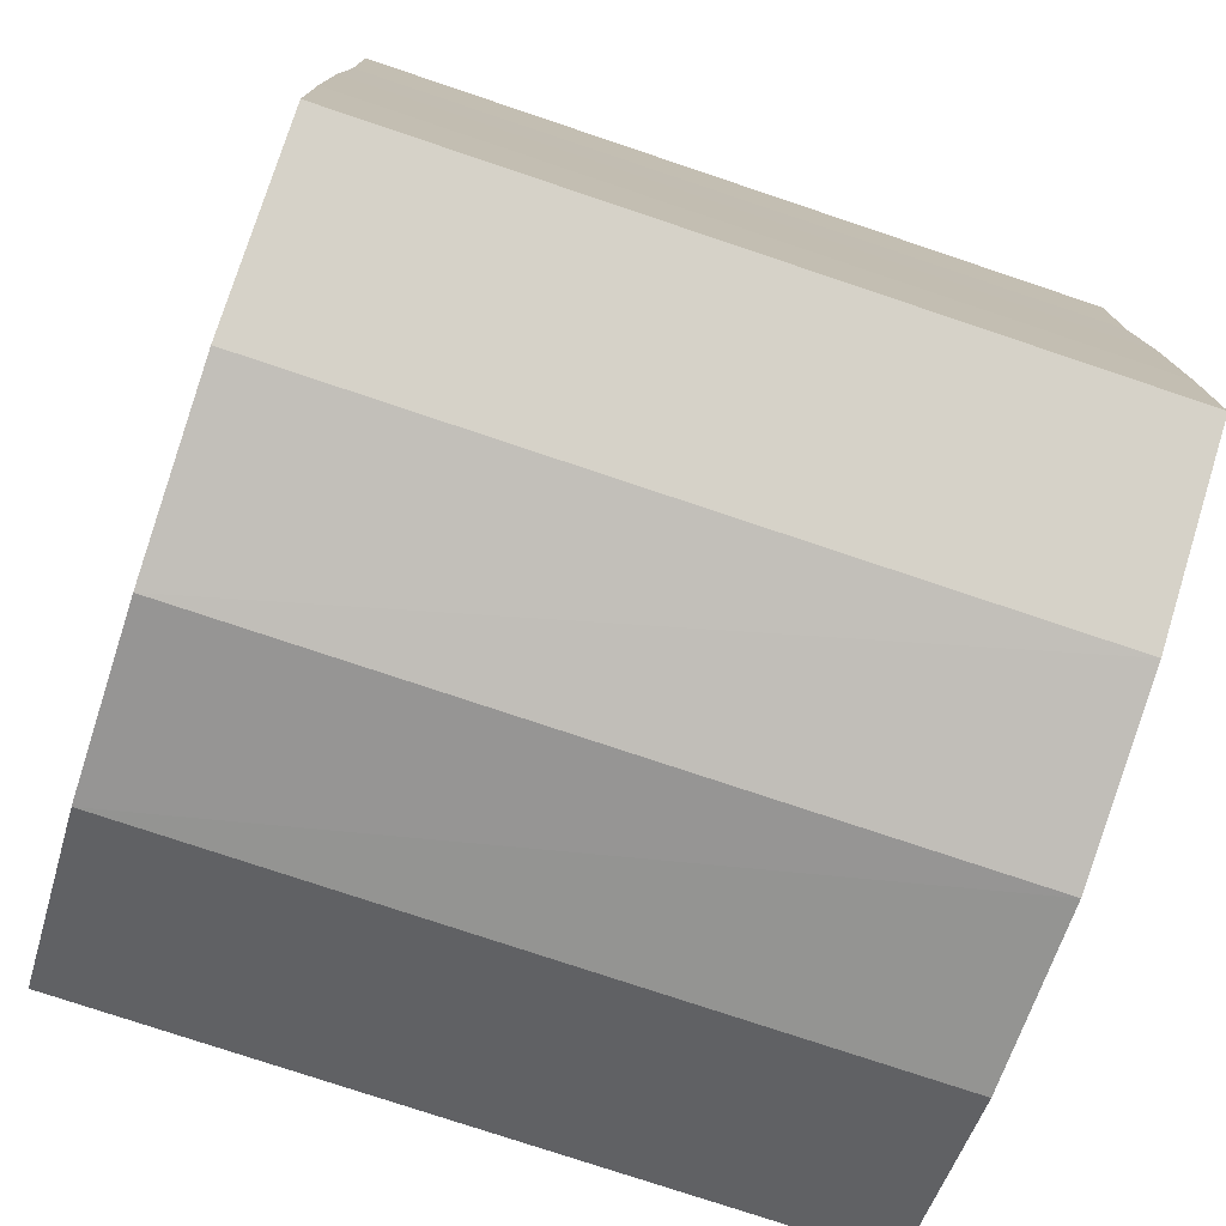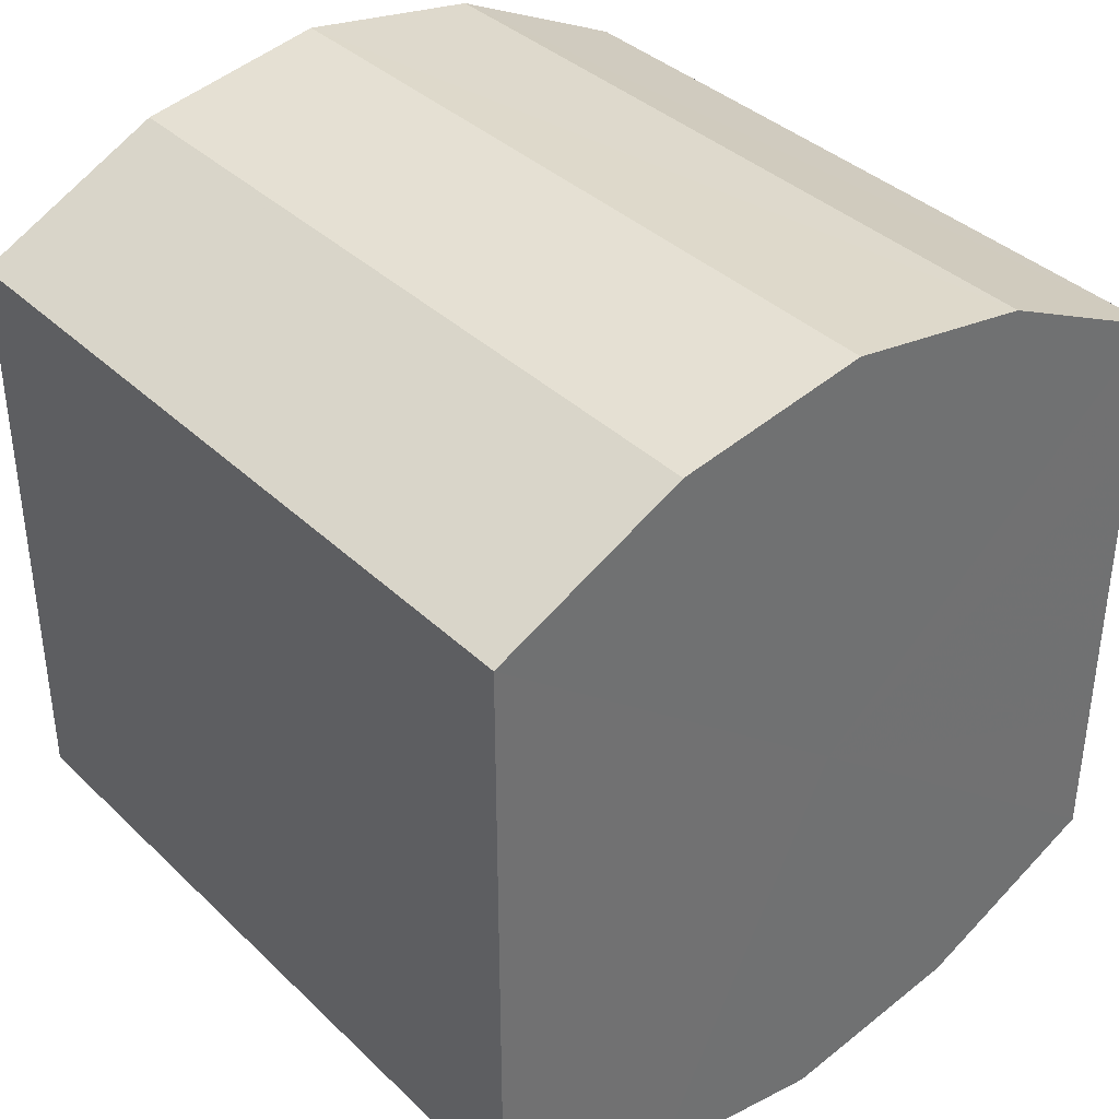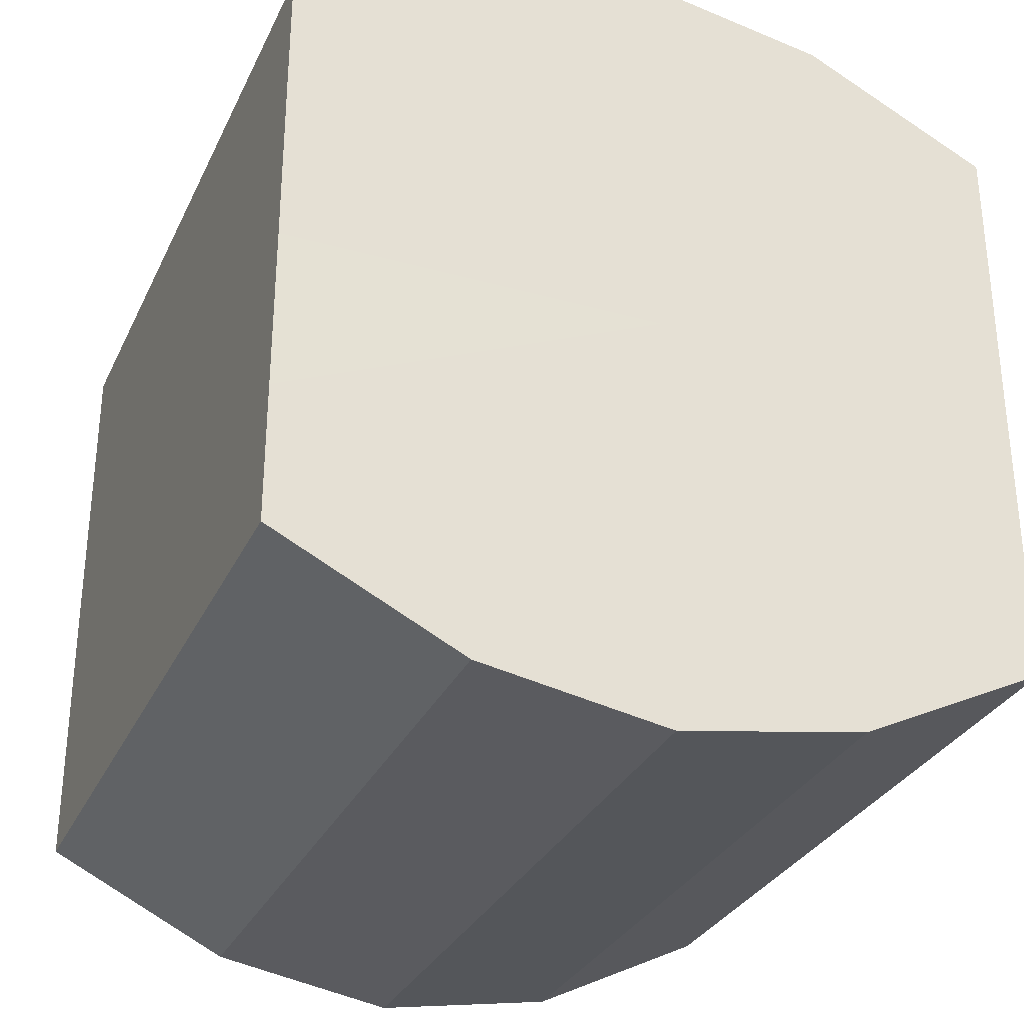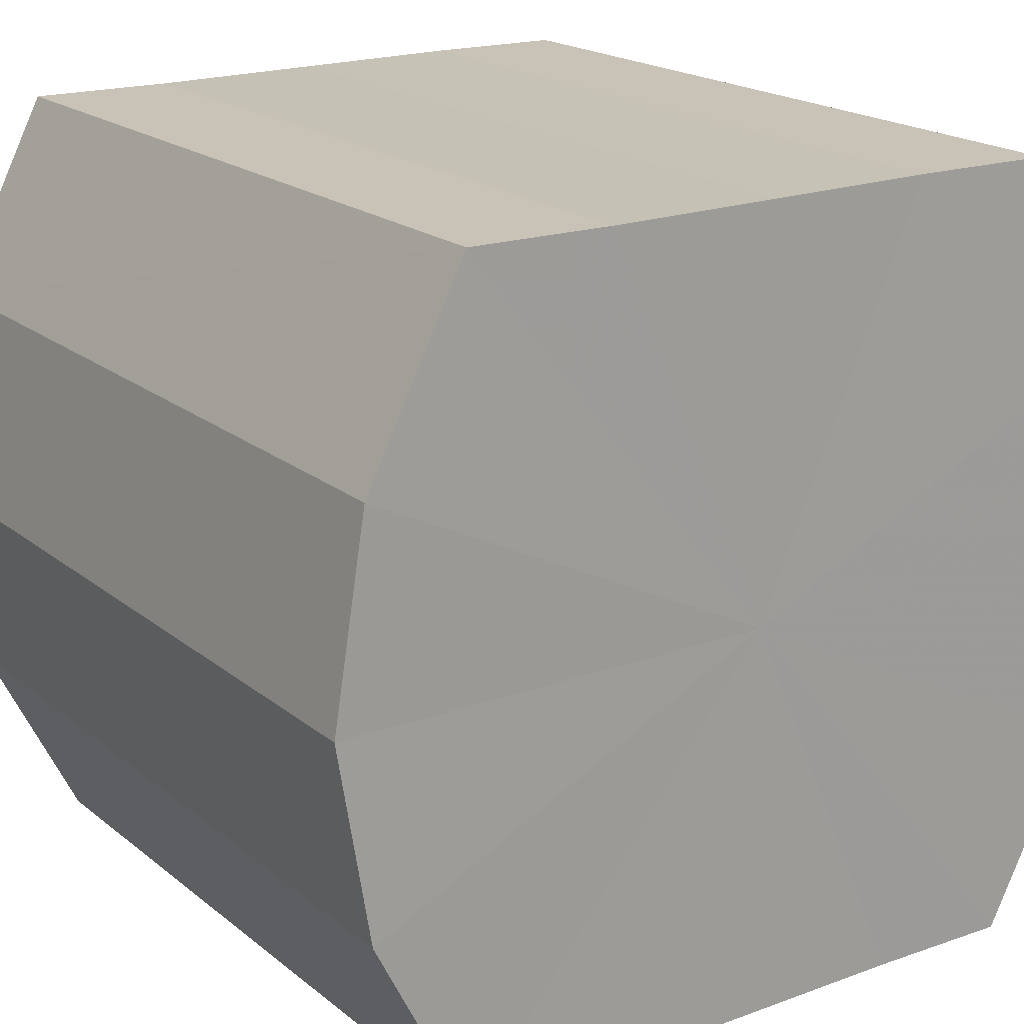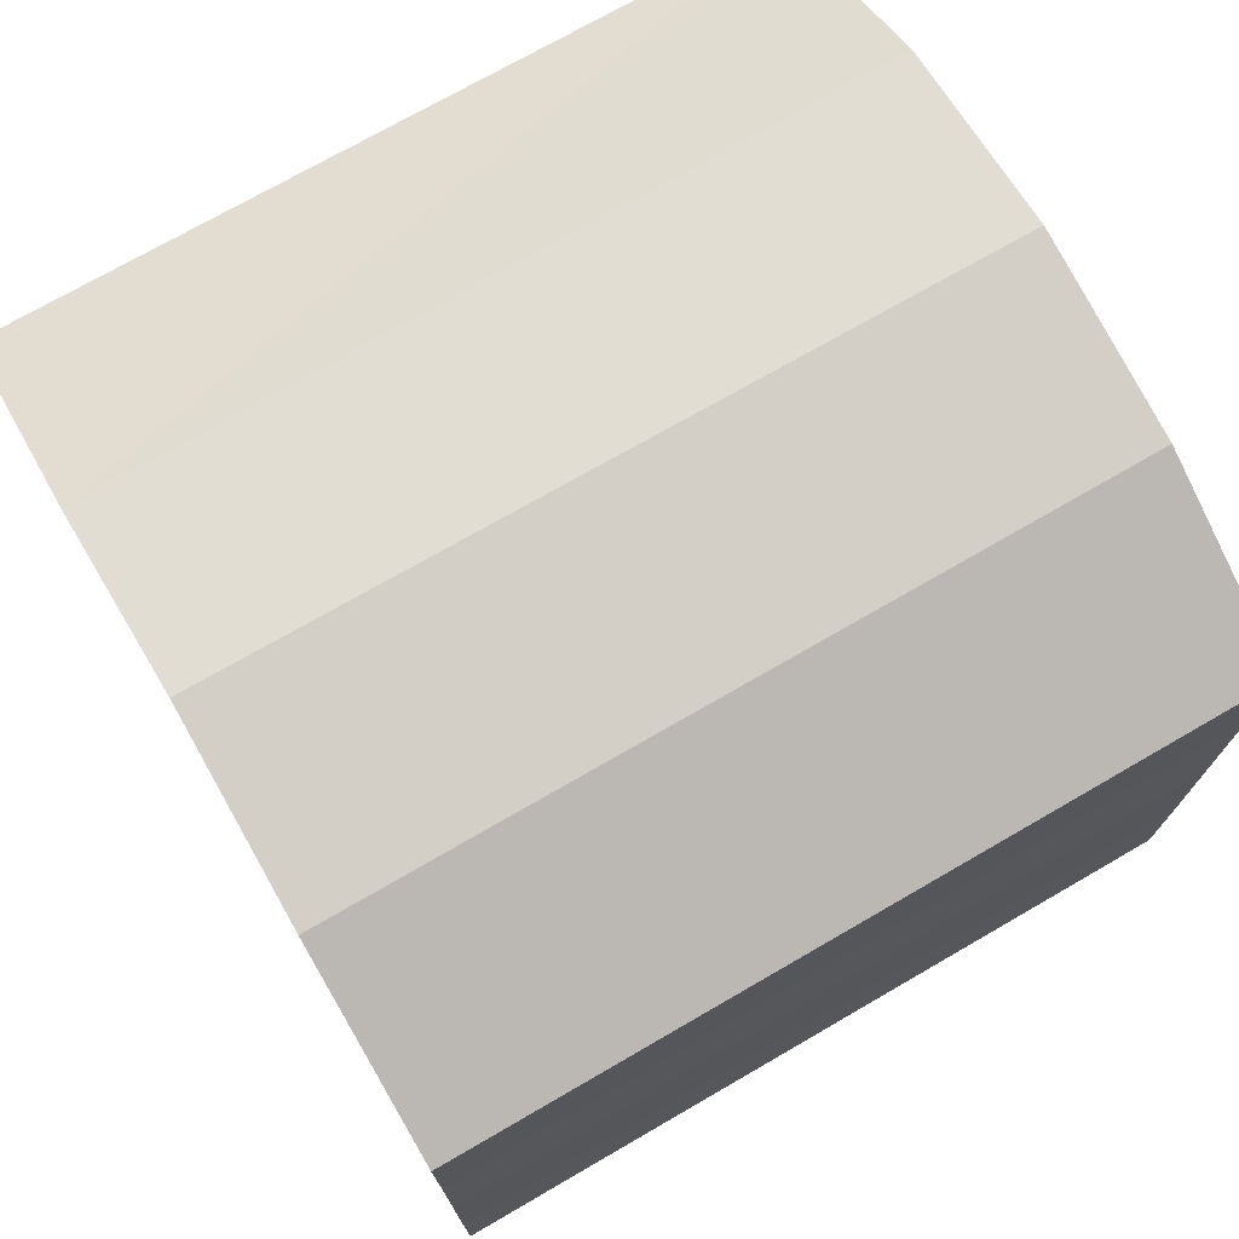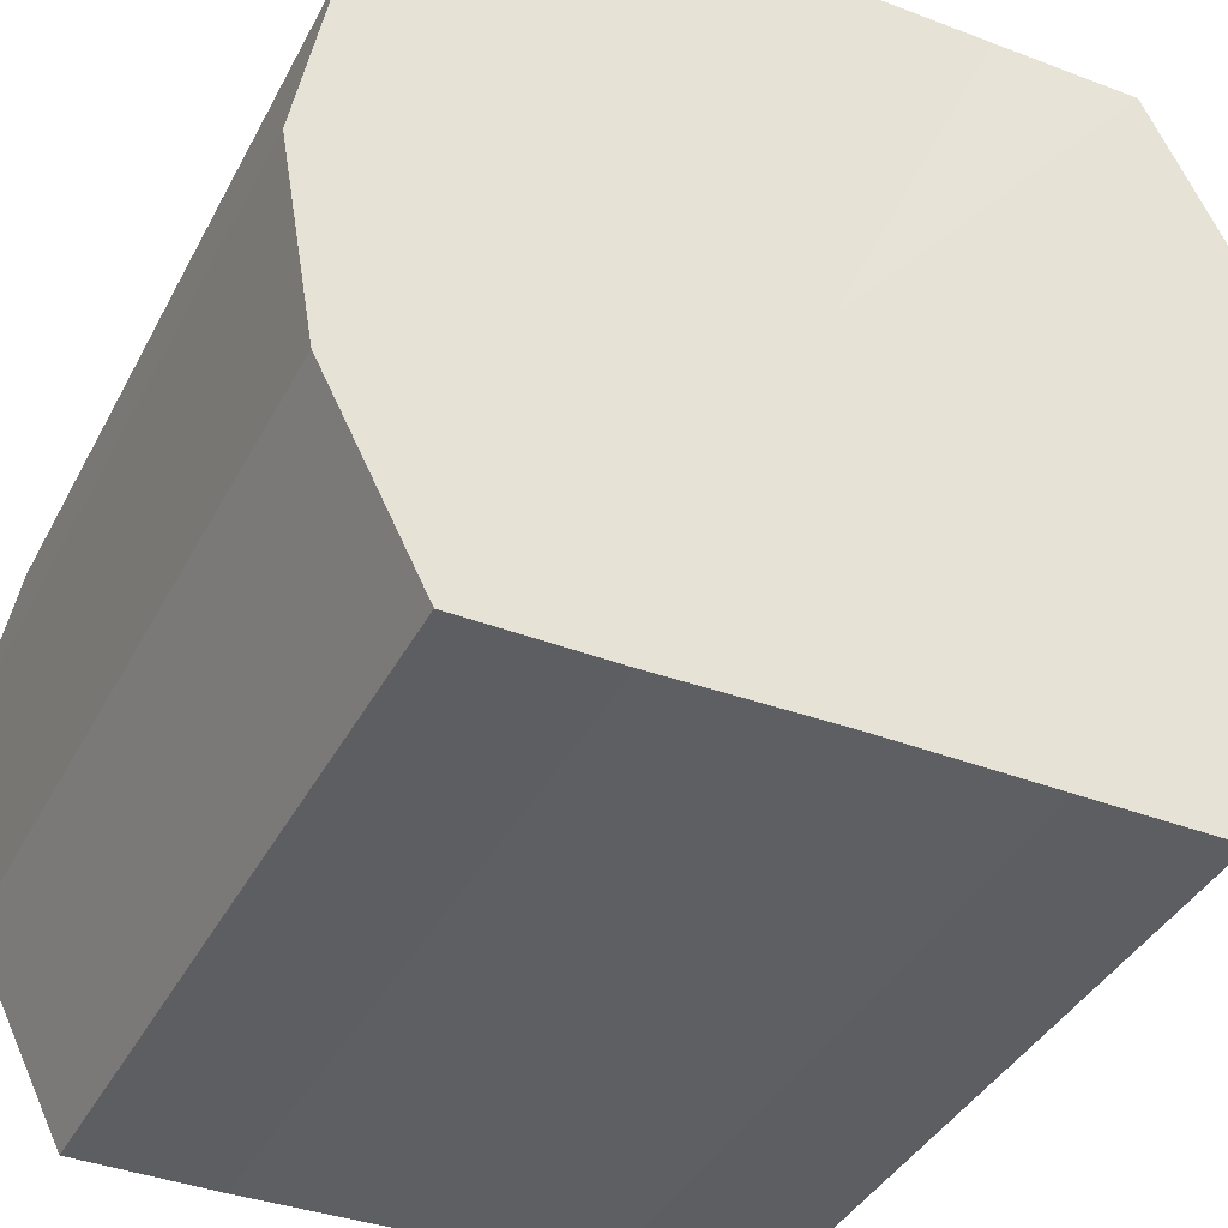
<metadata>
{"format":"obj","ext":"obj","renderer":"f3d","projection":"perspective","resolution":1024,"background":"white","views":[{"elev":-76.7,"azim":-18.4,"up":"+Z"},{"elev":37.6,"azim":-129.8,"up":"+Z"},{"elev":-30.8,"azim":67.9,"up":"+Z"},{"elev":19.3,"azim":-124.5,"up":"+Y"},{"elev":74.1,"azim":-30.1,"up":"+Z"},{"elev":-39.2,"azim":64.7,"up":"+Y"}]}
</metadata>
<code>
o 18653
v 2167 1871 7.241
v 2167 1871 7.25
v 2167 1871 7.241
v 2167 1871 7.257
v 2167 1871 7.25
v 2167 1871 7.232
v 2167 1871 7.232
v 2167 1871 7.262
v 2167 1871 7.257
v 2167 1871 7.225
v 2167 1871 7.225
v 2167 1871 7.264
v 2167 1871 7.262
v 2167 1871 7.22
v 2167 1871 7.22
v 2167 1871 7.262
v 2167 1871 7.264
v 2167 1871 7.218
v 2167 1871 7.218
v 2167 1871 7.257
v 2167 1871 7.262
v 2167 1871 7.22
v 2167 1871 7.22
v 2167 1871 7.25
v 2167 1871 7.257
v 2167 1871 7.225
v 2167 1871 7.225
v 2167 1871 7.241
v 2167 1871 7.25
v 2167 1871 7.232
v 2167 1871 7.232
v 2167 1871 7.241
v 2167 1871 7.241
v 2167 1871 7.25
v 2167 1871 7.25
v 2167 1871 7.257
v 2167 1871 7.257
v 2167 1871 7.232
v 2167 1871 7.241
v 2167 1871 7.225
v 2167 1871 7.232
v 2167 1871 7.262
v 2167 1871 7.262
v 2167 1871 7.22
v 2167 1871 7.225
v 2167 1871 7.218
v 2167 1871 7.22
v 2167 1871 7.264
v 2167 1871 7.264
v 2167 1871 7.22
v 2167 1871 7.218
v 2167 1871 7.225
v 2167 1871 7.22
v 2167 1871 7.262
v 2167 1871 7.262
v 2167 1871 7.232
v 2167 1871 7.225
v 2167 1871 7.241
v 2167 1871 7.232
v 2167 1871 7.257
v 2167 1871 7.257
v 2167 1871 7.25
v 2167 1871 7.241
v 2167 1871 7.25
v 2167 1871 7.241
v 2167 1871 7.25
v 2167 1871 7.241
v 2167 1871 7.257
v 2167 1871 7.232
v 2167 1871 7.262
v 2167 1871 7.225
v 2167 1871 7.264
v 2167 1871 7.22
v 2167 1871 7.262
v 2167 1871 7.218
v 2167 1871 7.257
v 2167 1871 7.22
v 2167 1871 7.25
v 2167 1871 7.225
v 2167 1871 7.241
v 2167 1871 7.232
v 2167 1871 7.241
v 2167 1871 7.241
v 2167 1871 7.25
v 2167 1871 7.232
v 2167 1871 7.257
v 2167 1871 7.225
v 2167 1871 7.262
v 2167 1871 7.22
v 2167 1871 7.264
v 2167 1871 7.218
v 2167 1871 7.262
v 2167 1871 7.22
v 2167 1871 7.257
v 2167 1871 7.225
v 2167 1871 7.25
v 2167 1871 7.232
v 2167 1871 7.241
f 1 2 3
f 2 4 5
f 6 1 7
f 4 8 9
f 10 6 11
f 8 12 13
f 14 10 15
f 12 16 17
f 18 14 19
f 16 20 21
f 22 18 23
f 20 24 25
f 26 22 27
f 24 28 29
f 30 26 31
f 28 30 32
f 33 34 35
f 35 36 37
f 38 39 33
f 40 41 38
f 37 42 43
f 44 45 40
f 46 47 44
f 43 48 49
f 50 51 46
f 52 53 50
f 49 54 55
f 56 57 52
f 58 59 56
f 55 60 61
f 62 63 58
f 61 64 62
f 65 66 67
f 65 68 66
f 65 67 69
f 65 70 68
f 65 69 71
f 65 72 70
f 65 71 73
f 65 74 72
f 65 73 75
f 65 76 74
f 65 75 77
f 65 78 76
f 65 77 79
f 65 80 78
f 65 79 81
f 65 81 80
f 82 83 84
f 82 85 83
f 82 84 86
f 82 87 85
f 82 86 88
f 82 89 87
f 82 88 90
f 82 91 89
f 82 90 92
f 82 93 91
f 82 92 94
f 82 95 93
f 82 94 96
f 82 97 95
f 82 96 98
f 82 98 97

</code>
